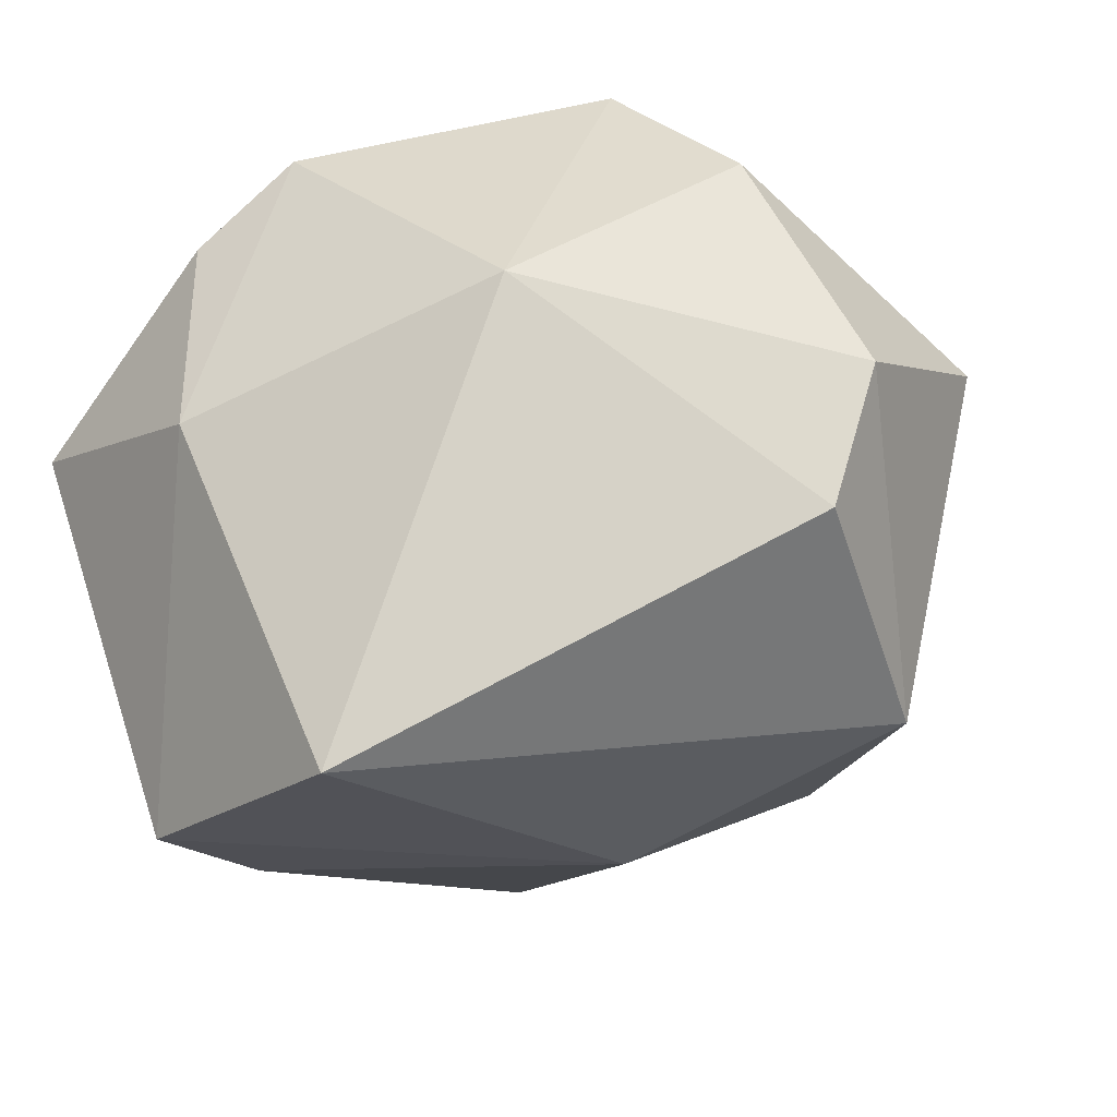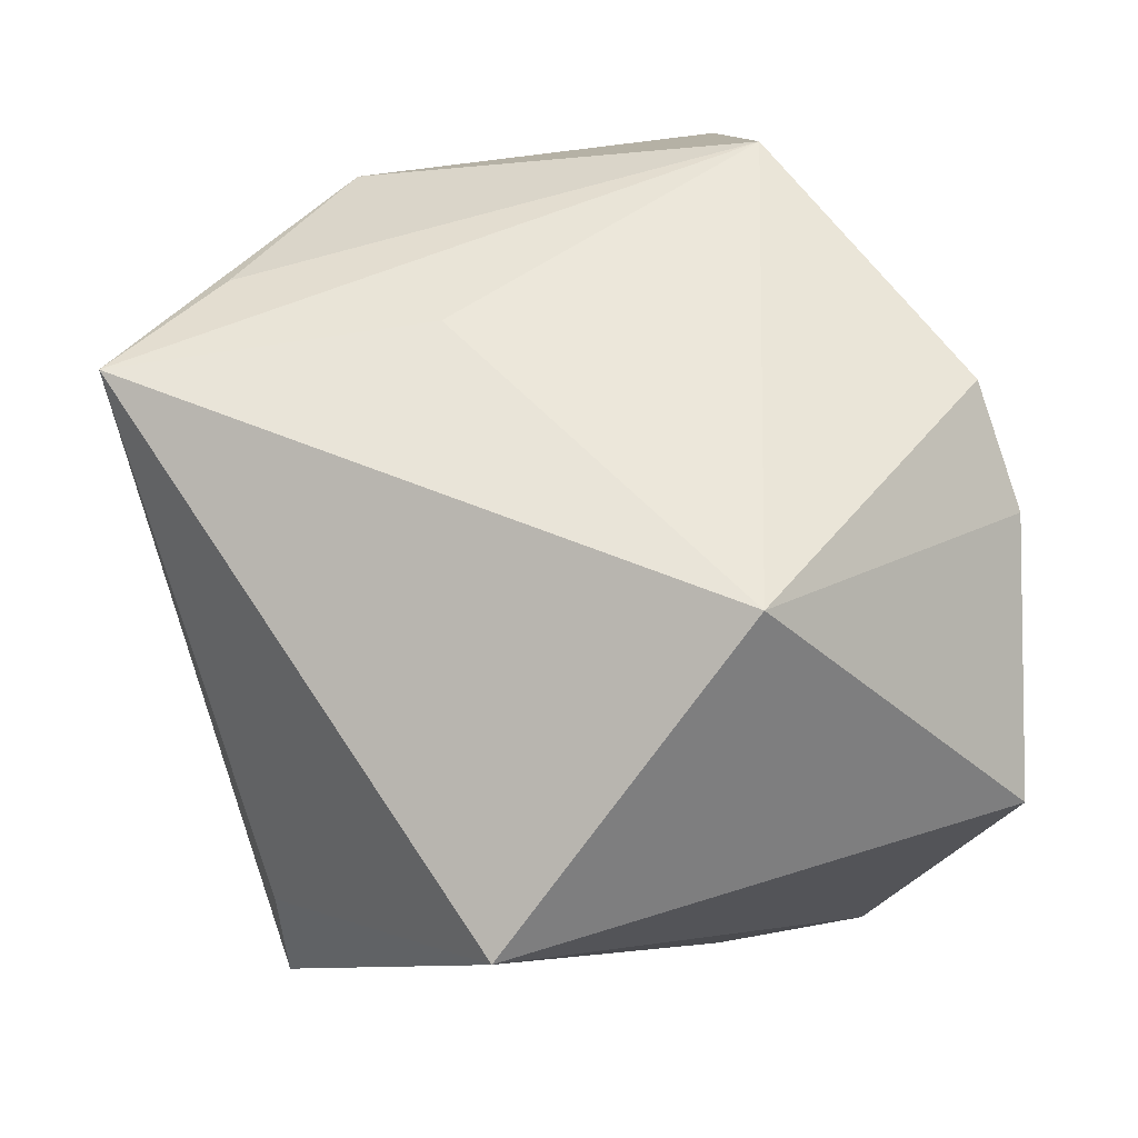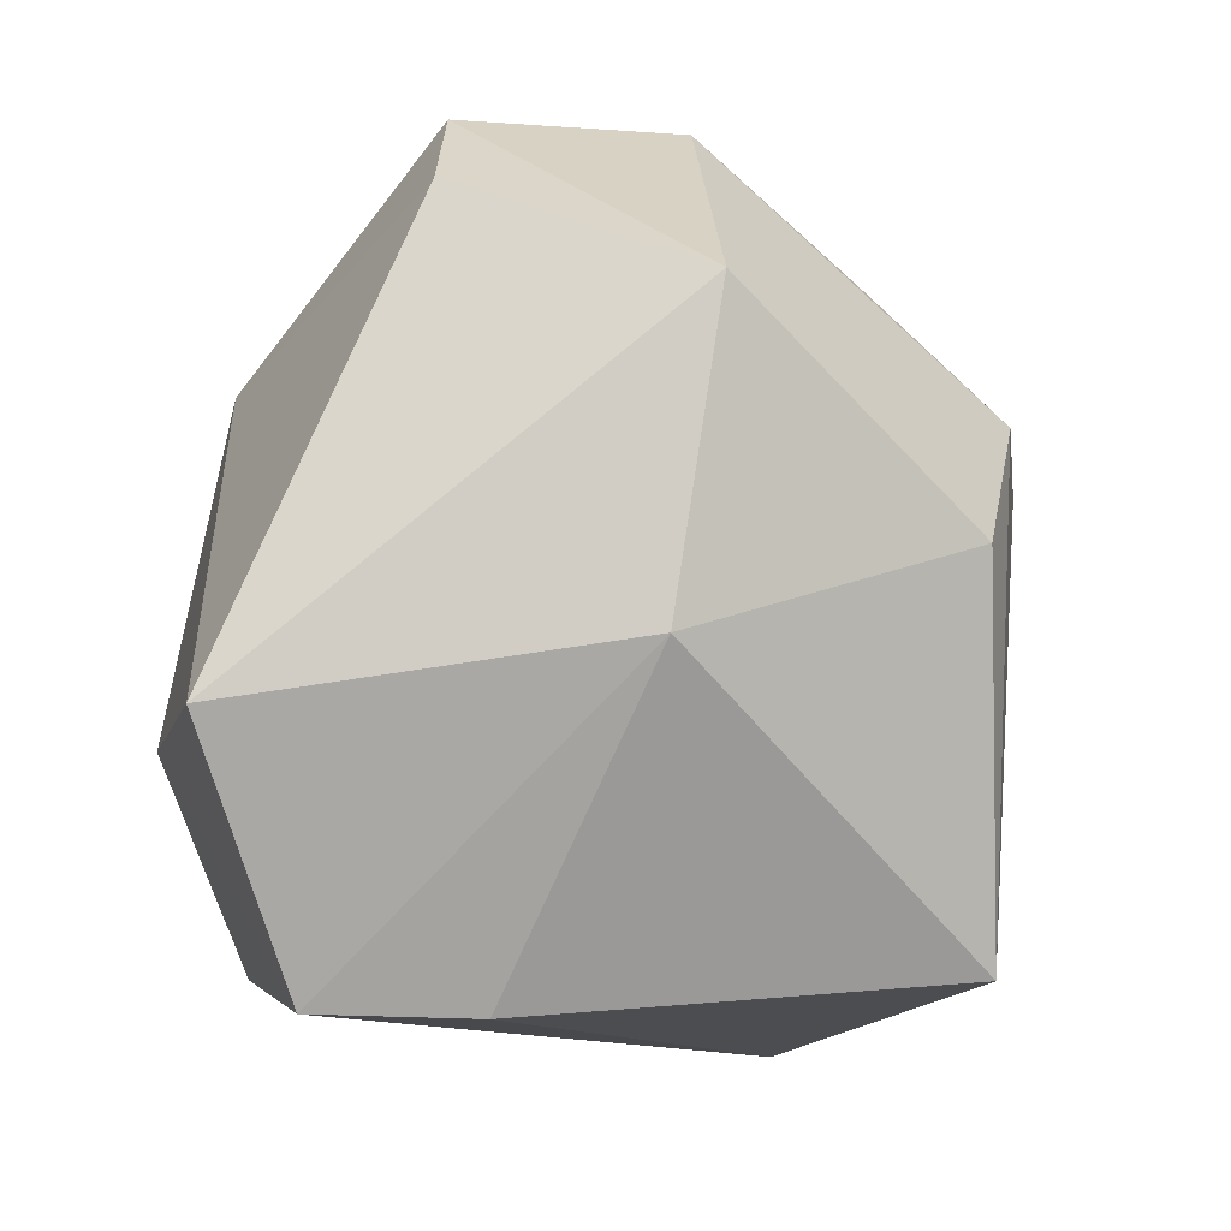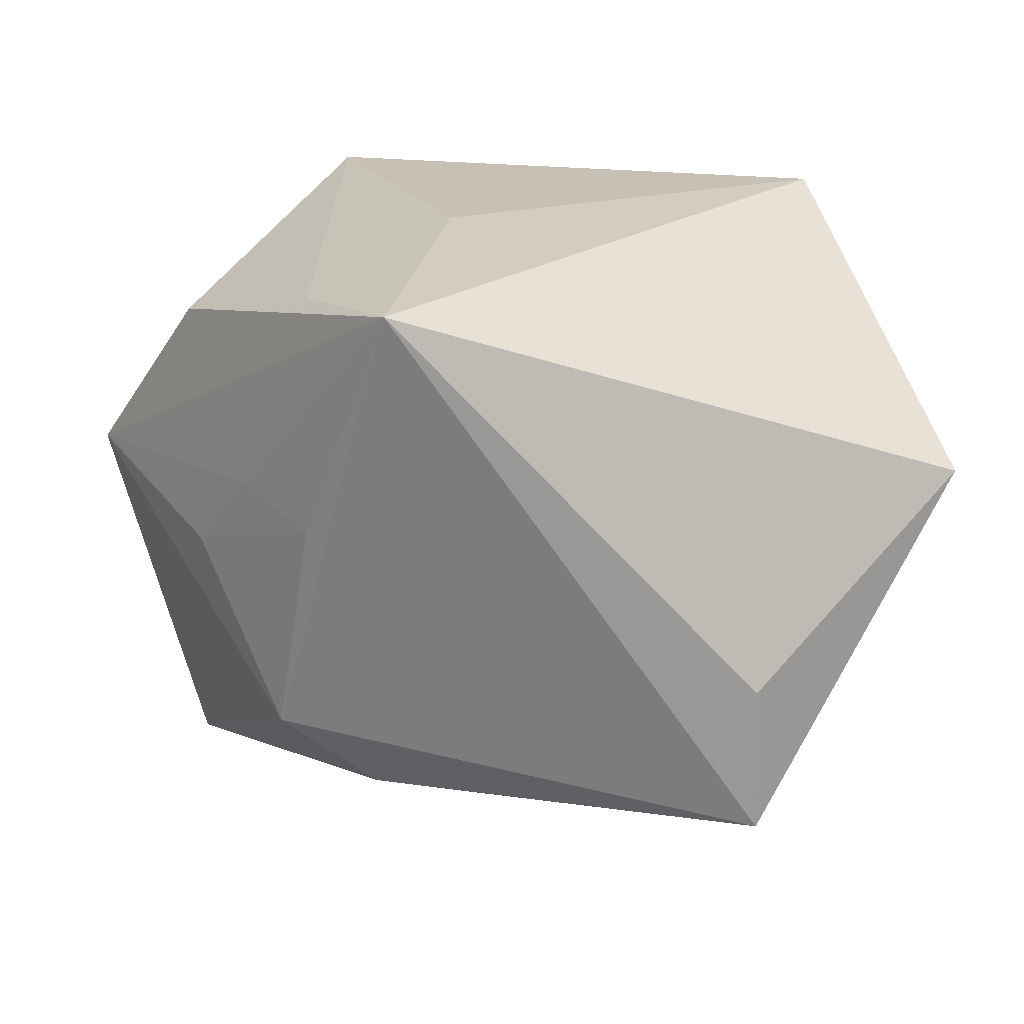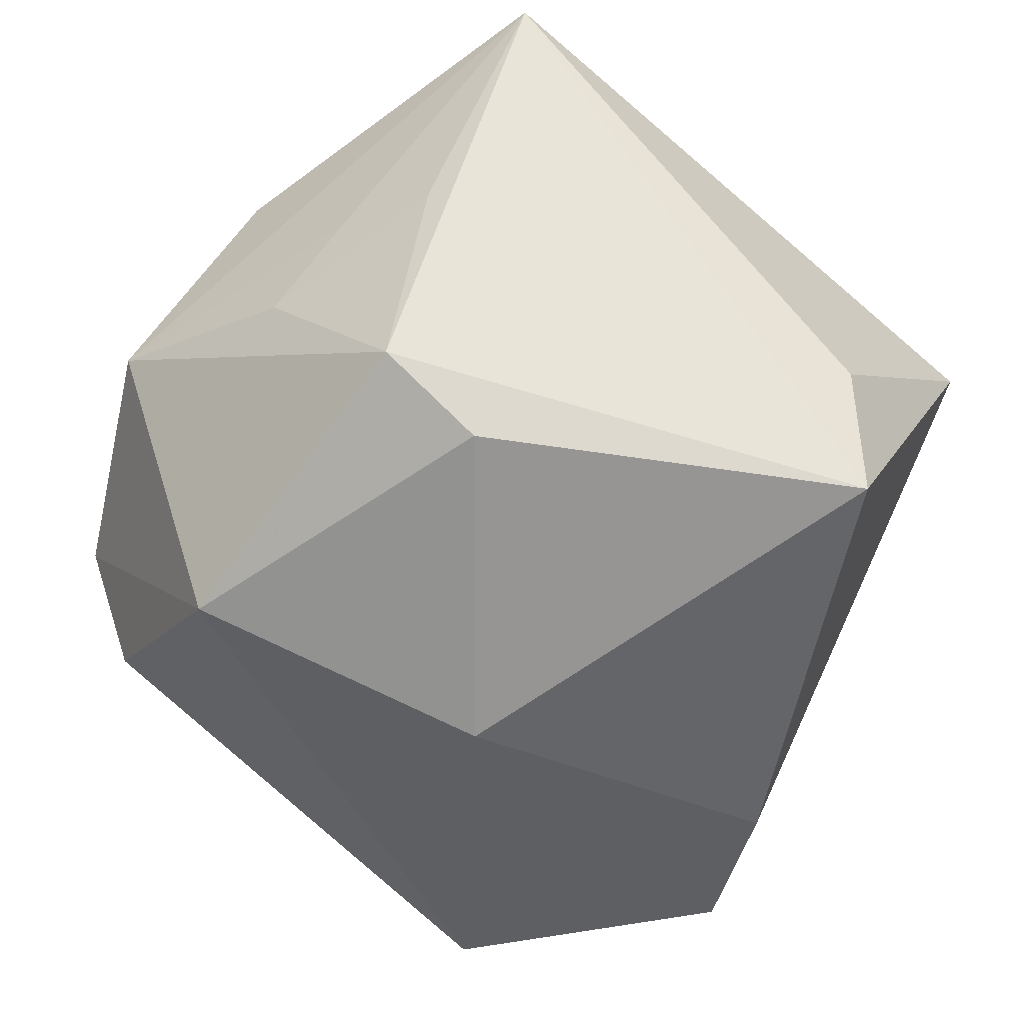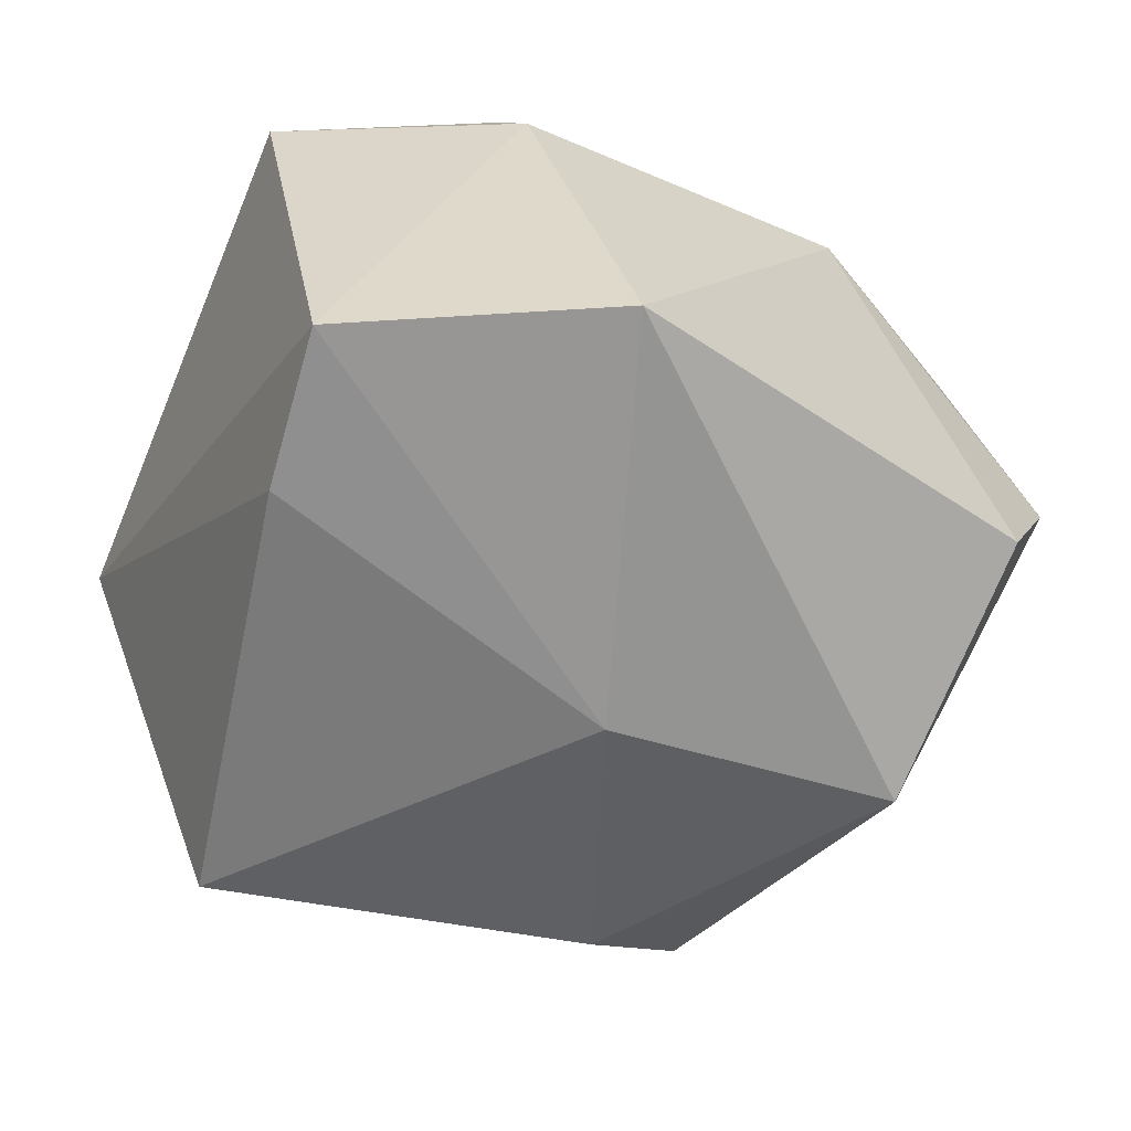
<metadata>
{"format":"obj","ext":"obj","renderer":"f3d","projection":"perspective","resolution":1024,"background":"white","views":[{"elev":-28.6,"azim":-157.3,"up":"+Z"},{"elev":56.7,"azim":66.8,"up":"+Z"},{"elev":-79.7,"azim":-102.7,"up":"+Z"},{"elev":21.6,"azim":-4.8,"up":"+Z"},{"elev":-38.2,"azim":-22.8,"up":"+Z"},{"elev":-73.1,"azim":155.4,"up":"+Z"}]}
</metadata>
<code>
v -0.0201 0.02686 0.03344
v -0.03266 -0.02559 0.01086
v 0.0125 0.03488 0.02924
v -0.01404 0.03984 0.005133
v 0.02319 0.03513 0.02079
v -0.02547 -0.02779 0.03168
v -0.009789 -0.0115 0.03554
v 0.02996 0.002586 -0.03551
v -0.0296 -0.03323 -0.01325
v 0.04457 0.02663 0.004486
v 0.04298 -0.02862 0.01109
v 0.02087 0.0396 -0.003606
v 0.03241 0.01932 -0.03796
v 0.006363 0.03392 -0.04121
v -0.01811 -0.04299 0.0341
v 0.03168 0.002599 0.03554
v -0.04066 0.02384 -0.01827
v -0.03789 -0.01897 0.002185
v -0.008093 -0.005149 -0.03781
v -0.0384 -0.009836 0.02555
v -0.04916 0.001317 0.007201
v -0.03463 0.02922 0.01914
v -0.02625 -0.03547 0.009043
v -0.01966 -0.03294 -0.02103
v 0.02011 -0.04299 -0.02302
v 0.01967 -0.04299 -0.007432
v -0.03908 -0.003209 -0.02838
v -0.04561 0.02447 -0.003867
f 15 11 16
f 1 16 3
f 9 25 15
f 14 13 19
f 14 12 13
f 11 13 10
f 10 16 11
f 13 12 10
f 26 11 15
f 15 25 26
f 26 25 11
f 8 13 11
f 11 25 8
f 19 13 8
f 8 25 19
f 15 1 6
f 15 16 7
f 7 1 15
f 16 1 7
f 27 14 19
f 19 25 24
f 25 9 24
f 24 27 19
f 9 27 24
f 5 12 3
f 5 10 12
f 3 16 5
f 16 10 5
f 28 27 21
f 21 27 9
f 21 22 28
f 17 27 28
f 14 27 17
f 3 12 4
f 12 14 4
f 28 22 4
f 4 1 3
f 4 22 1
f 4 17 28
f 14 17 4
f 18 21 9
f 1 22 20
f 22 21 20
f 20 6 1
f 15 6 20
f 20 21 15
f 23 9 15
f 23 18 9
f 2 23 15
f 18 23 2
f 15 21 2
f 21 18 2

</code>
